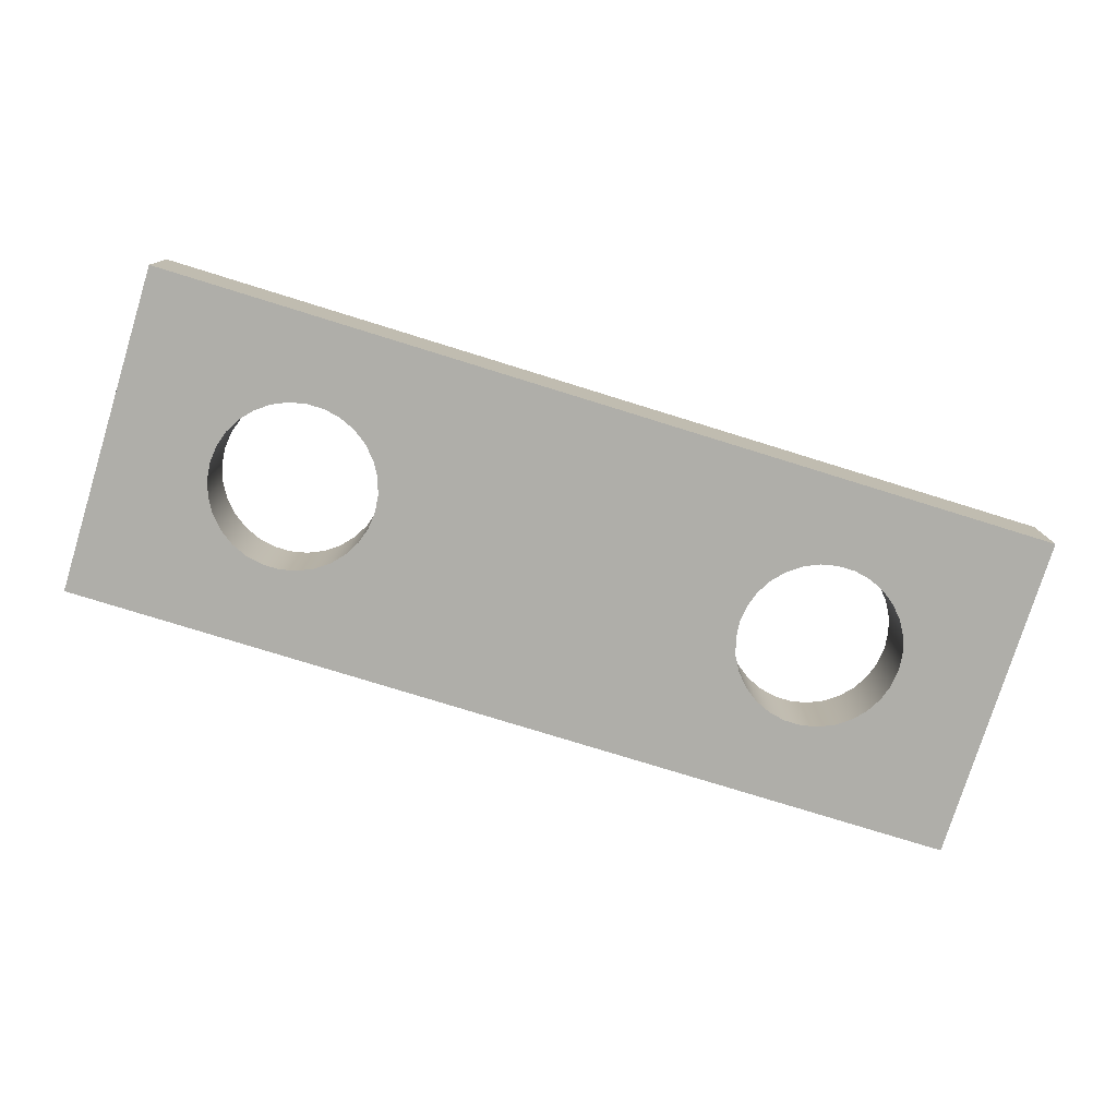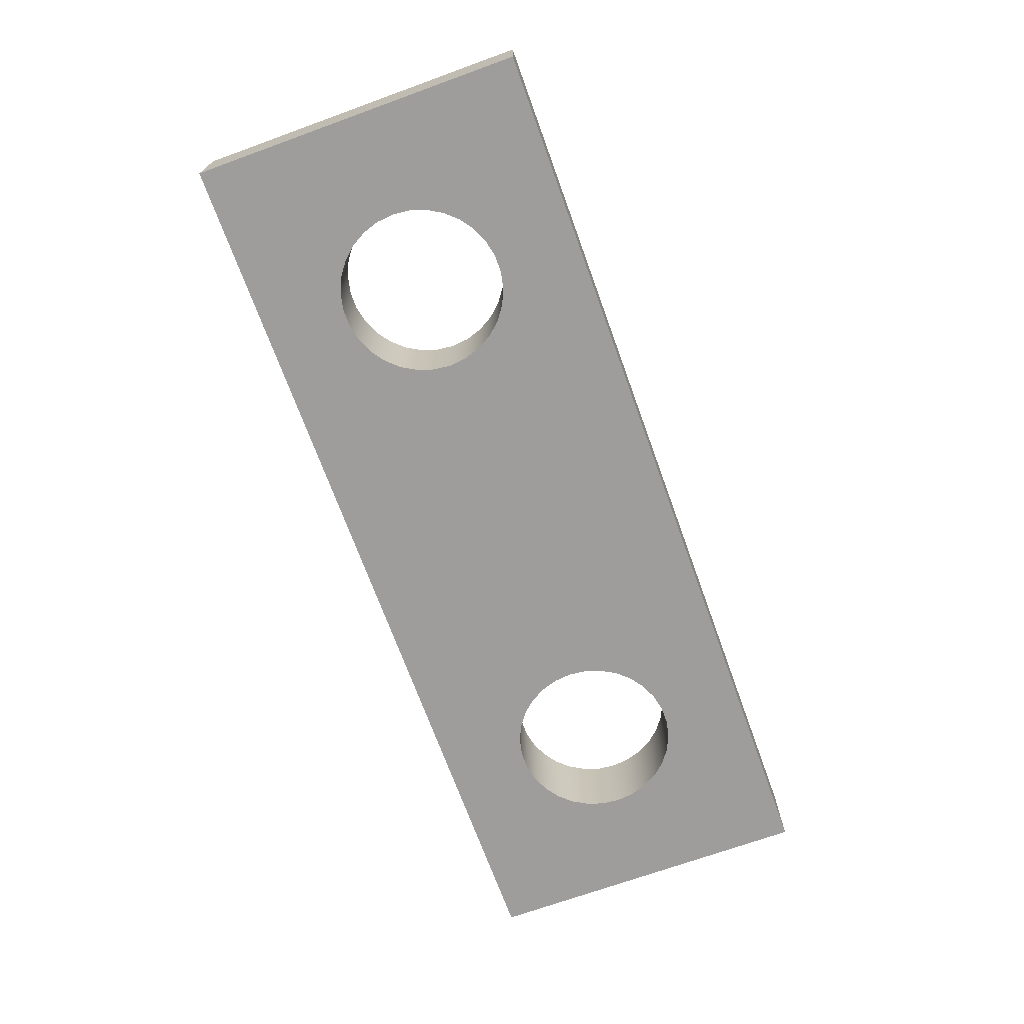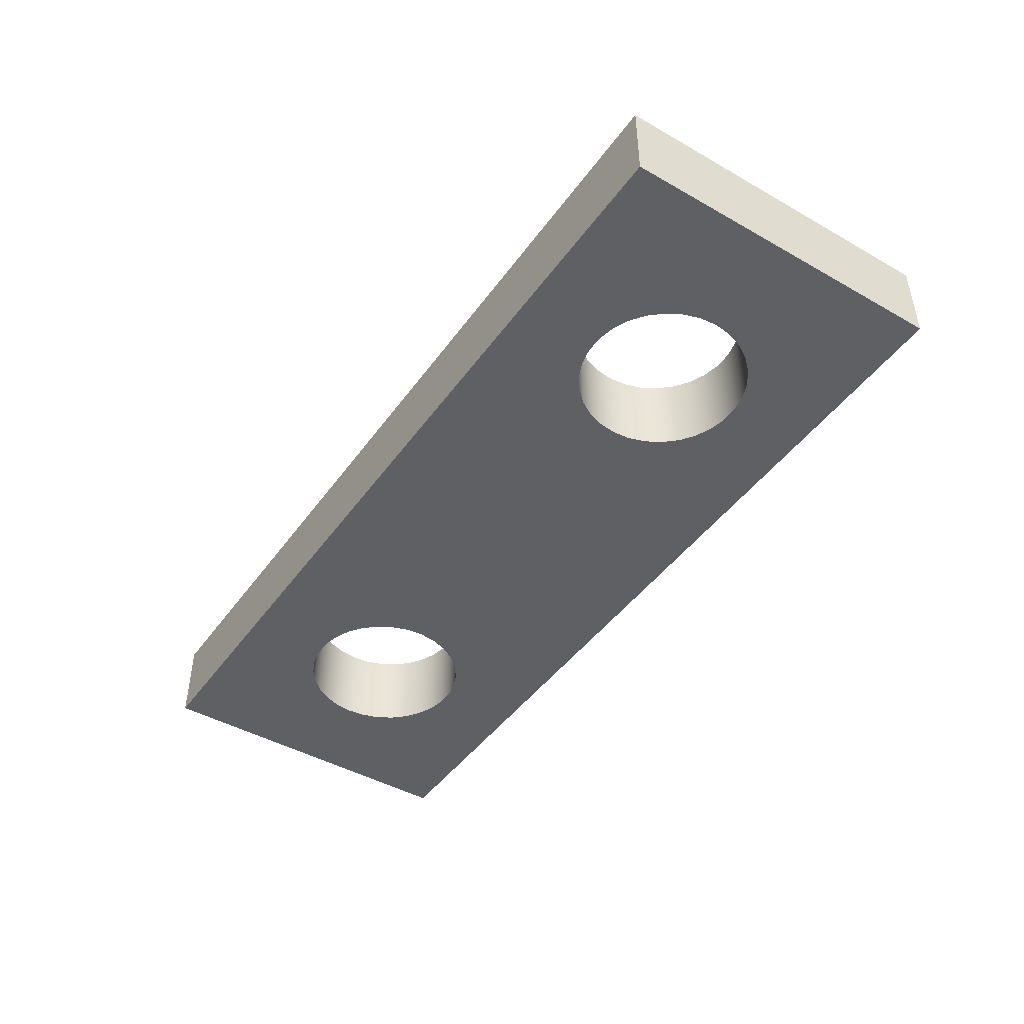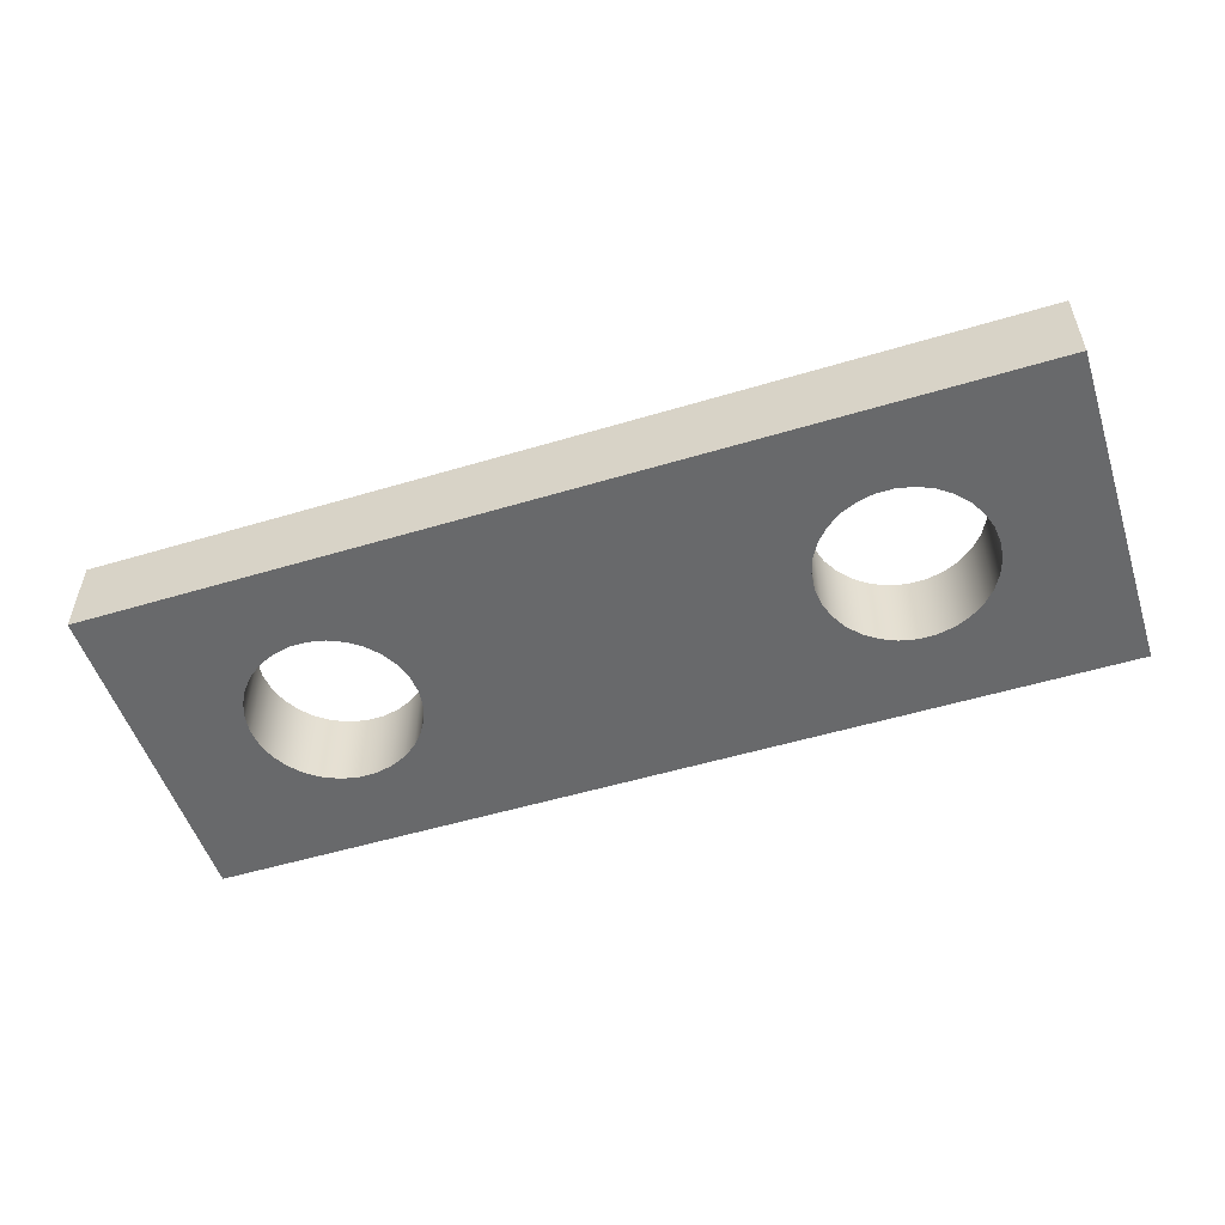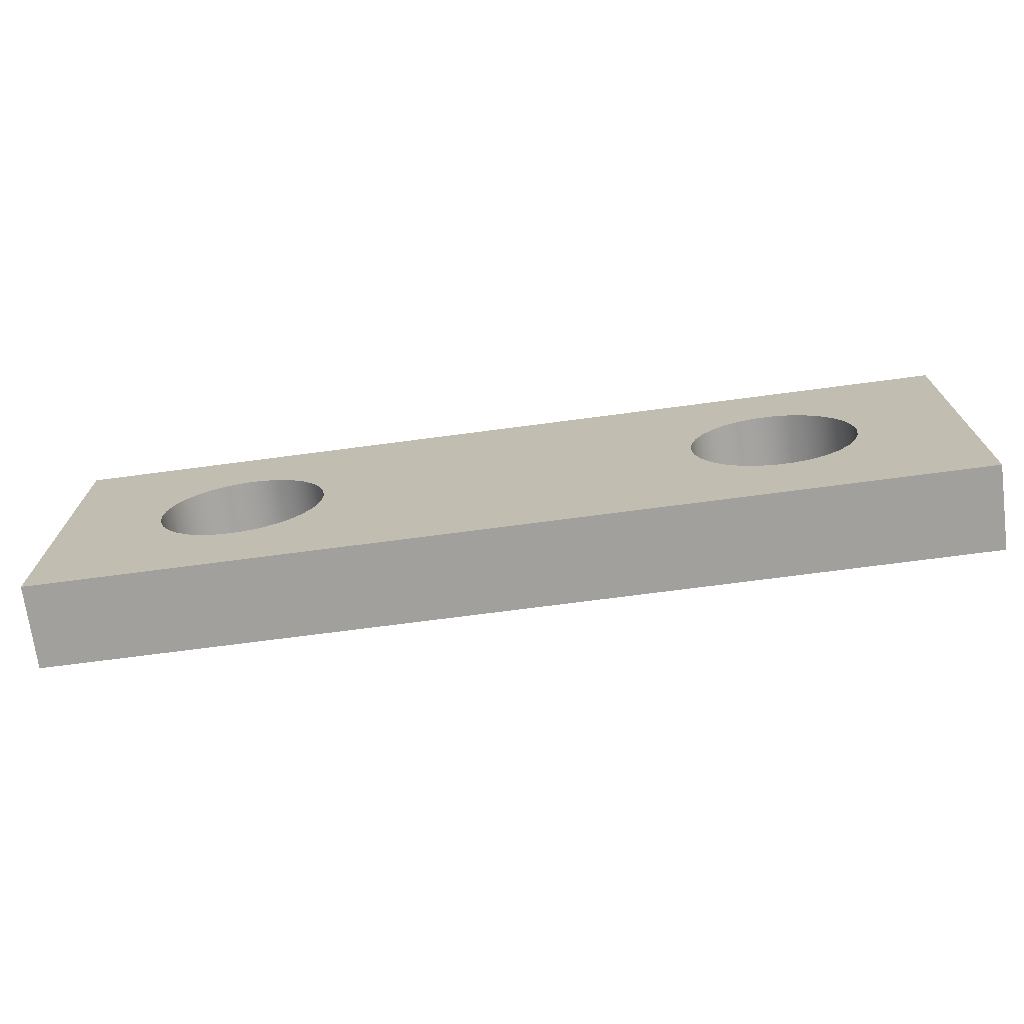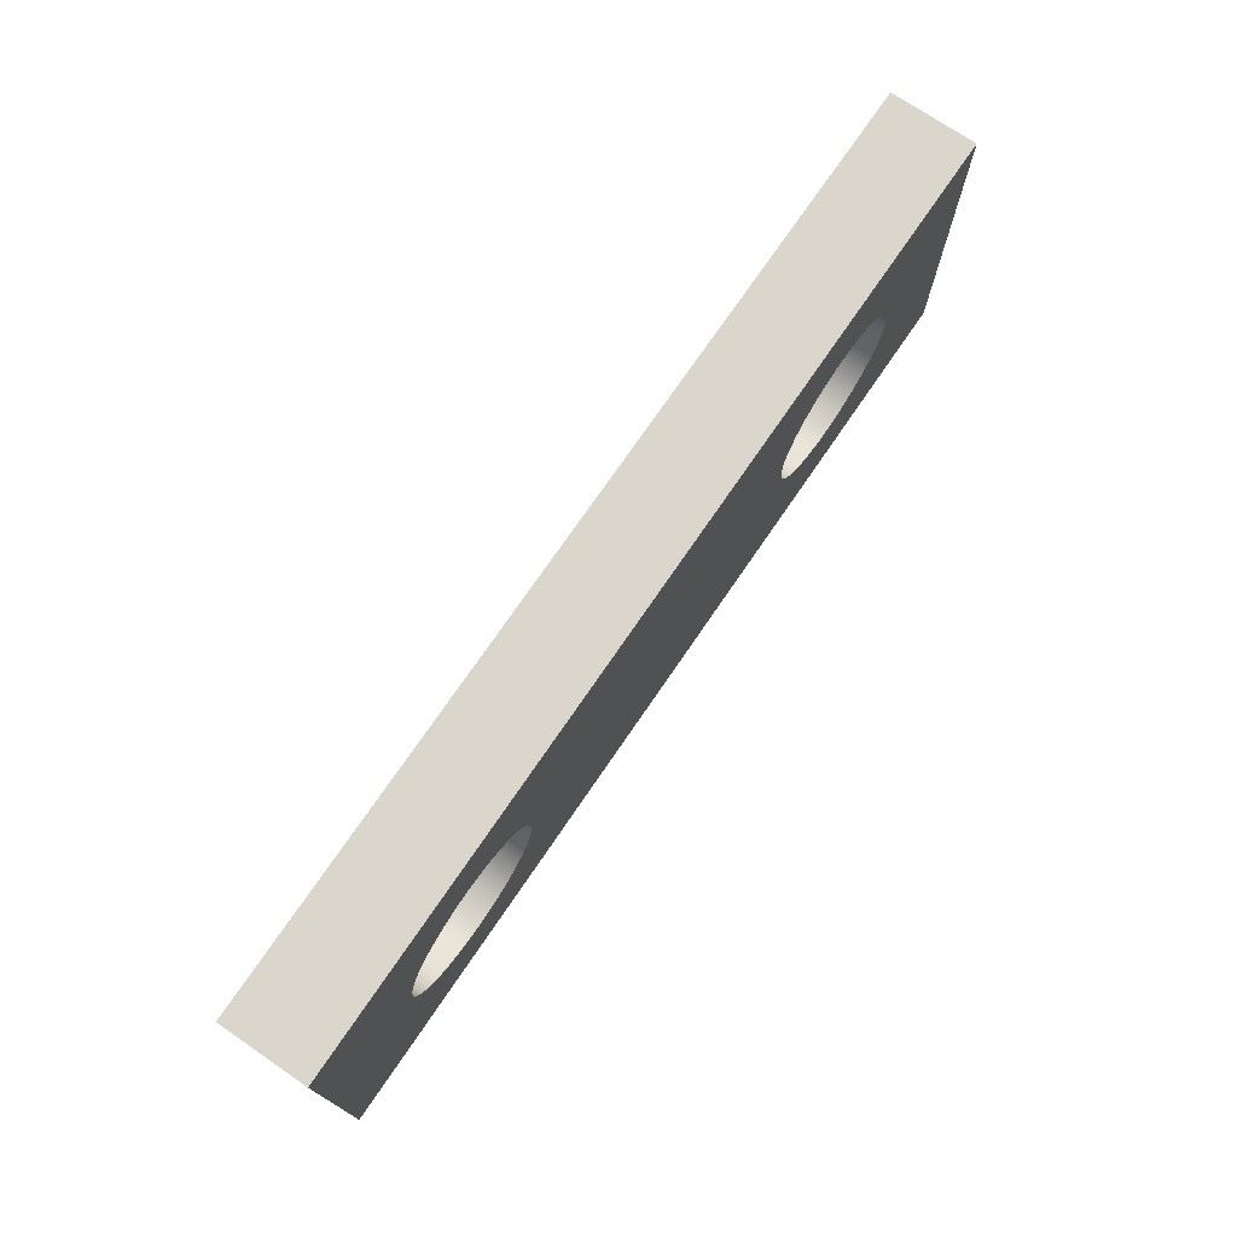
<metadata>
{"format":"obj","ext":"obj","renderer":"f3d","projection":"perspective","resolution":1024,"background":"white","views":[{"elev":-77.5,"azim":-17.2,"up":"+Z"},{"elev":-70.4,"azim":-70.1,"up":"+Z"},{"elev":-44.9,"azim":-123.4,"up":"+Z"},{"elev":-52.6,"azim":-162.1,"up":"+Z"},{"elev":-71.6,"azim":7.5,"up":"+Y"},{"elev":73.5,"azim":-55.7,"up":"+Y"}]}
</metadata>
<code>
v 11.84 1.939 0
v 4.859 1.939 0
v 4.859 1.939 0.635
v 11.84 1.939 0.635
v 4.859 1.939 0
v 4.859 -0.601 0
v 4.859 -0.601 0.635
v 4.859 1.939 0.635
v 11.84 -0.601 0
v 11.84 1.939 0
v 11.84 1.939 0.635
v 11.84 -0.601 0.635
v 9.78 0.669 0.635
v 9.794 0.801 0.635
v 9.835 0.9273 0.635
v 9.901 1.042 0.635
v 9.99 1.141 0.635
v 10.1 1.219 0.635
v 10.22 1.273 0.635
v 10.35 1.301 0.635
v 10.48 1.301 0.635
v 10.61 1.273 0.635
v 10.73 1.219 0.635
v 10.84 1.141 0.635
v 10.93 1.042 0.635
v 10.99 0.9273 0.635
v 11.04 0.801 0.635
v 11.05 0.669 0.635
v 11.04 0.537 0.635
v 10.99 0.4107 0.635
v 10.93 0.2958 0.635
v 10.84 0.1971 0.635
v 10.73 0.1191 0.635
v 10.61 0.06508 0.635
v 10.48 0.03748 0.635
v 10.35 0.03748 0.635
v 10.22 0.06508 0.635
v 10.1 0.1191 0.635
v 9.99 0.1971 0.635
v 9.901 0.2958 0.635
v 9.835 0.4107 0.635
v 9.794 0.537 0.635
v 5.652 0.669 0.635
v 5.666 0.801 0.635
v 5.707 0.9273 0.635
v 5.774 1.042 0.635
v 5.862 1.141 0.635
v 5.97 1.219 0.635
v 6.091 1.273 0.635
v 6.221 1.301 0.635
v 6.354 1.301 0.635
v 6.484 1.273 0.635
v 6.605 1.219 0.635
v 6.712 1.141 0.635
v 6.801 1.042 0.635
v 6.867 0.9273 0.635
v 6.909 0.801 0.635
v 6.922 0.669 0.635
v 6.909 0.537 0.635
v 6.867 0.4107 0.635
v 6.801 0.2958 0.635
v 6.712 0.1971 0.635
v 6.605 0.1191 0.635
v 6.484 0.06508 0.635
v 6.354 0.03748 0.635
v 6.221 0.03748 0.635
v 6.091 0.06508 0.635
v 5.97 0.1191 0.635
v 5.862 0.1971 0.635
v 5.774 0.2958 0.635
v 5.707 0.4107 0.635
v 5.666 0.537 0.635
v 4.859 -0.601 0.635
v 11.84 -0.601 0.635
v 11.84 1.939 0.635
v 4.859 1.939 0.635
v 9.78 0.669 0
v 9.794 0.537 0
v 9.835 0.4107 0
v 9.901 0.2958 0
v 9.99 0.1971 0
v 10.1 0.1191 0
v 10.22 0.06508 0
v 10.35 0.03748 0
v 10.48 0.03748 0
v 10.61 0.06508 0
v 10.73 0.1191 0
v 10.84 0.1971 0
v 10.93 0.2958 0
v 10.99 0.4107 0
v 11.04 0.537 0
v 11.05 0.669 0
v 11.04 0.801 0
v 10.99 0.9273 0
v 10.93 1.042 0
v 10.84 1.141 0
v 10.73 1.219 0
v 10.61 1.273 0
v 10.48 1.301 0
v 10.35 1.301 0
v 10.22 1.273 0
v 10.1 1.219 0
v 9.99 1.141 0
v 9.901 1.042 0
v 9.835 0.9273 0
v 9.794 0.801 0
v 5.652 0.669 0
v 5.666 0.537 0
v 5.707 0.4107 0
v 5.774 0.2958 0
v 5.862 0.1971 0
v 5.97 0.1191 0
v 6.091 0.06508 0
v 6.221 0.03748 0
v 6.354 0.03748 0
v 6.484 0.06508 0
v 6.605 0.1191 0
v 6.712 0.1971 0
v 6.801 0.2958 0
v 6.867 0.4107 0
v 6.909 0.537 0
v 6.922 0.669 0
v 6.909 0.801 0
v 6.867 0.9273 0
v 6.801 1.042 0
v 6.712 1.141 0
v 6.605 1.219 0
v 6.484 1.273 0
v 6.354 1.301 0
v 6.221 1.301 0
v 6.091 1.273 0
v 5.97 1.219 0
v 5.862 1.141 0
v 5.774 1.042 0
v 5.707 0.9273 0
v 5.666 0.801 0
v 11.84 -0.601 0
v 4.859 -0.601 0
v 4.859 1.939 0
v 11.84 1.939 0
v 5.652 0.669 0.635
v 5.666 0.537 0.635
v 5.707 0.4107 0.635
v 5.774 0.2958 0.635
v 5.862 0.1971 0.635
v 5.97 0.1191 0.635
v 6.091 0.06508 0.635
v 6.221 0.03748 0.635
v 6.354 0.03748 0.635
v 6.484 0.06508 0.635
v 6.605 0.1191 0.635
v 6.712 0.1971 0.635
v 6.801 0.2958 0.635
v 6.867 0.4107 0.635
v 6.909 0.537 0.635
v 6.922 0.669 0.635
v 6.909 0.801 0.635
v 6.867 0.9273 0.635
v 6.801 1.042 0.635
v 6.712 1.141 0.635
v 6.605 1.219 0.635
v 6.484 1.273 0.635
v 6.354 1.301 0.635
v 6.221 1.301 0.635
v 6.091 1.273 0.635
v 5.97 1.219 0.635
v 5.862 1.141 0.635
v 5.774 1.042 0.635
v 5.707 0.9273 0.635
v 5.666 0.801 0.635
v 5.652 0.669 0
v 5.666 0.801 0
v 5.707 0.9273 0
v 5.774 1.042 0
v 5.862 1.141 0
v 5.97 1.219 0
v 6.091 1.273 0
v 6.221 1.301 0
v 6.354 1.301 0
v 6.484 1.273 0
v 6.605 1.219 0
v 6.712 1.141 0
v 6.801 1.042 0
v 6.867 0.9273 0
v 6.909 0.801 0
v 6.922 0.669 0
v 6.909 0.537 0
v 6.867 0.4107 0
v 6.801 0.2958 0
v 6.712 0.1971 0
v 6.605 0.1191 0
v 6.484 0.06508 0
v 6.354 0.03748 0
v 6.221 0.03748 0
v 6.091 0.06508 0
v 5.97 0.1191 0
v 5.862 0.1971 0
v 5.774 0.2958 0
v 5.707 0.4107 0
v 5.666 0.537 0
v 5.652 0.669 0.635
v 5.652 0.669 0
v 9.78 0.669 0.635
v 9.794 0.537 0.635
v 9.835 0.4107 0.635
v 9.901 0.2958 0.635
v 9.99 0.1971 0.635
v 10.1 0.1191 0.635
v 10.22 0.06508 0.635
v 10.35 0.03748 0.635
v 10.48 0.03748 0.635
v 10.61 0.06508 0.635
v 10.73 0.1191 0.635
v 10.84 0.1971 0.635
v 10.93 0.2958 0.635
v 10.99 0.4107 0.635
v 11.04 0.537 0.635
v 11.05 0.669 0.635
v 11.04 0.801 0.635
v 10.99 0.9273 0.635
v 10.93 1.042 0.635
v 10.84 1.141 0.635
v 10.73 1.219 0.635
v 10.61 1.273 0.635
v 10.48 1.301 0.635
v 10.35 1.301 0.635
v 10.22 1.273 0.635
v 10.1 1.219 0.635
v 9.99 1.141 0.635
v 9.901 1.042 0.635
v 9.835 0.9273 0.635
v 9.794 0.801 0.635
v 9.78 0.669 0
v 9.794 0.801 0
v 9.835 0.9273 0
v 9.901 1.042 0
v 9.99 1.141 0
v 10.1 1.219 0
v 10.22 1.273 0
v 10.35 1.301 0
v 10.48 1.301 0
v 10.61 1.273 0
v 10.73 1.219 0
v 10.84 1.141 0
v 10.93 1.042 0
v 10.99 0.9273 0
v 11.04 0.801 0
v 11.05 0.669 0
v 11.04 0.537 0
v 10.99 0.4107 0
v 10.93 0.2958 0
v 10.84 0.1971 0
v 10.73 0.1191 0
v 10.61 0.06508 0
v 10.48 0.03748 0
v 10.35 0.03748 0
v 10.22 0.06508 0
v 10.1 0.1191 0
v 9.99 0.1971 0
v 9.901 0.2958 0
v 9.835 0.4107 0
v 9.794 0.537 0
v 9.78 0.669 0.635
v 9.78 0.669 0
v 4.859 -0.601 0
v 11.84 -0.601 0
v 11.84 -0.601 0.635
v 4.859 -0.601 0.635
f 1 2 4
f 4 2 3
f 5 6 8
f 8 6 7
f 9 10 12
f 12 10 11
f 14 57 13
f 13 57 58
f 13 58 42
f 42 58 59
f 42 59 41
f 41 59 60
f 41 60 40
f 40 60 61
f 40 61 39
f 39 61 62
f 39 62 38
f 38 62 63
f 38 63 37
f 37 63 64
f 37 64 74
f 74 64 73
f 73 64 65
f 73 65 66
f 57 14 56
f 56 14 15
f 56 15 55
f 55 15 16
f 55 16 54
f 54 16 17
f 54 17 53
f 53 17 18
f 53 18 52
f 52 18 19
f 52 19 76
f 76 19 75
f 75 19 20
f 75 20 21
f 21 22 75
f 75 22 23
f 75 23 24
f 24 25 75
f 75 25 26
f 75 26 27
f 27 28 75
f 75 28 74
f 74 28 29
f 74 29 30
f 30 31 74
f 74 31 32
f 74 32 33
f 33 34 74
f 74 34 35
f 74 35 36
f 36 37 74
f 44 76 43
f 43 76 73
f 43 73 72
f 72 73 71
f 71 73 70
f 70 73 69
f 69 73 68
f 68 73 67
f 67 73 66
f 44 45 76
f 76 45 46
f 76 46 47
f 47 48 76
f 76 48 49
f 76 49 50
f 50 51 76
f 76 51 52
f 78 121 77
f 77 121 122
f 77 122 106
f 106 122 123
f 106 123 105
f 105 123 124
f 105 124 104
f 104 124 125
f 104 125 103
f 103 125 126
f 103 126 102
f 102 126 127
f 102 127 101
f 101 127 128
f 101 128 140
f 140 128 139
f 139 128 129
f 139 129 130
f 121 78 120
f 120 78 79
f 120 79 119
f 119 79 80
f 119 80 118
f 118 80 81
f 118 81 117
f 117 81 82
f 117 82 116
f 116 82 83
f 116 83 138
f 138 83 137
f 137 83 84
f 137 84 85
f 85 86 137
f 137 86 87
f 137 87 88
f 88 89 137
f 137 89 90
f 137 90 91
f 91 92 137
f 137 92 140
f 140 92 93
f 140 93 94
f 94 95 140
f 140 95 96
f 140 96 97
f 97 98 140
f 140 98 99
f 140 99 100
f 100 101 140
f 108 138 107
f 107 138 139
f 107 139 136
f 136 139 135
f 135 139 134
f 134 139 133
f 133 139 132
f 132 139 131
f 131 139 130
f 108 109 138
f 138 109 110
f 138 110 111
f 111 112 138
f 138 112 113
f 138 113 114
f 114 115 138
f 138 115 116
f 142 200 141
f 141 200 202
f 201 171 170
f 170 171 172
f 170 172 169
f 169 172 173
f 169 173 168
f 168 173 174
f 168 174 167
f 167 174 175
f 167 175 166
f 166 175 176
f 166 176 165
f 165 176 177
f 165 177 164
f 164 177 178
f 164 178 163
f 163 178 179
f 163 179 162
f 162 179 180
f 162 180 161
f 161 180 181
f 161 181 160
f 160 181 182
f 160 182 159
f 159 182 183
f 159 183 158
f 158 183 184
f 158 184 157
f 157 184 185
f 157 185 156
f 156 185 186
f 156 186 155
f 155 186 187
f 155 187 154
f 154 187 188
f 154 188 153
f 153 188 189
f 153 189 152
f 152 189 190
f 152 190 151
f 151 190 191
f 151 191 150
f 150 191 192
f 150 192 149
f 149 192 193
f 149 193 148
f 148 193 194
f 148 194 147
f 147 194 195
f 147 195 146
f 146 195 196
f 146 196 145
f 145 196 197
f 145 197 144
f 144 197 198
f 144 198 143
f 143 198 199
f 143 199 142
f 142 199 200
f 204 262 203
f 203 262 264
f 263 233 232
f 232 233 234
f 232 234 231
f 231 234 235
f 231 235 230
f 230 235 236
f 230 236 229
f 229 236 237
f 229 237 228
f 228 237 238
f 228 238 227
f 227 238 239
f 227 239 226
f 226 239 240
f 226 240 225
f 225 240 241
f 225 241 224
f 224 241 242
f 224 242 223
f 223 242 243
f 223 243 222
f 222 243 244
f 222 244 221
f 221 244 245
f 221 245 220
f 220 245 246
f 220 246 219
f 219 246 247
f 219 247 218
f 218 247 248
f 218 248 217
f 217 248 249
f 217 249 216
f 216 249 250
f 216 250 215
f 215 250 251
f 215 251 214
f 214 251 252
f 214 252 213
f 213 252 253
f 213 253 212
f 212 253 254
f 212 254 211
f 211 254 255
f 211 255 210
f 210 255 256
f 210 256 209
f 209 256 257
f 209 257 208
f 208 257 258
f 208 258 207
f 207 258 259
f 207 259 206
f 206 259 260
f 206 260 205
f 205 260 261
f 205 261 204
f 204 261 262
f 265 266 268
f 268 266 267

</code>
